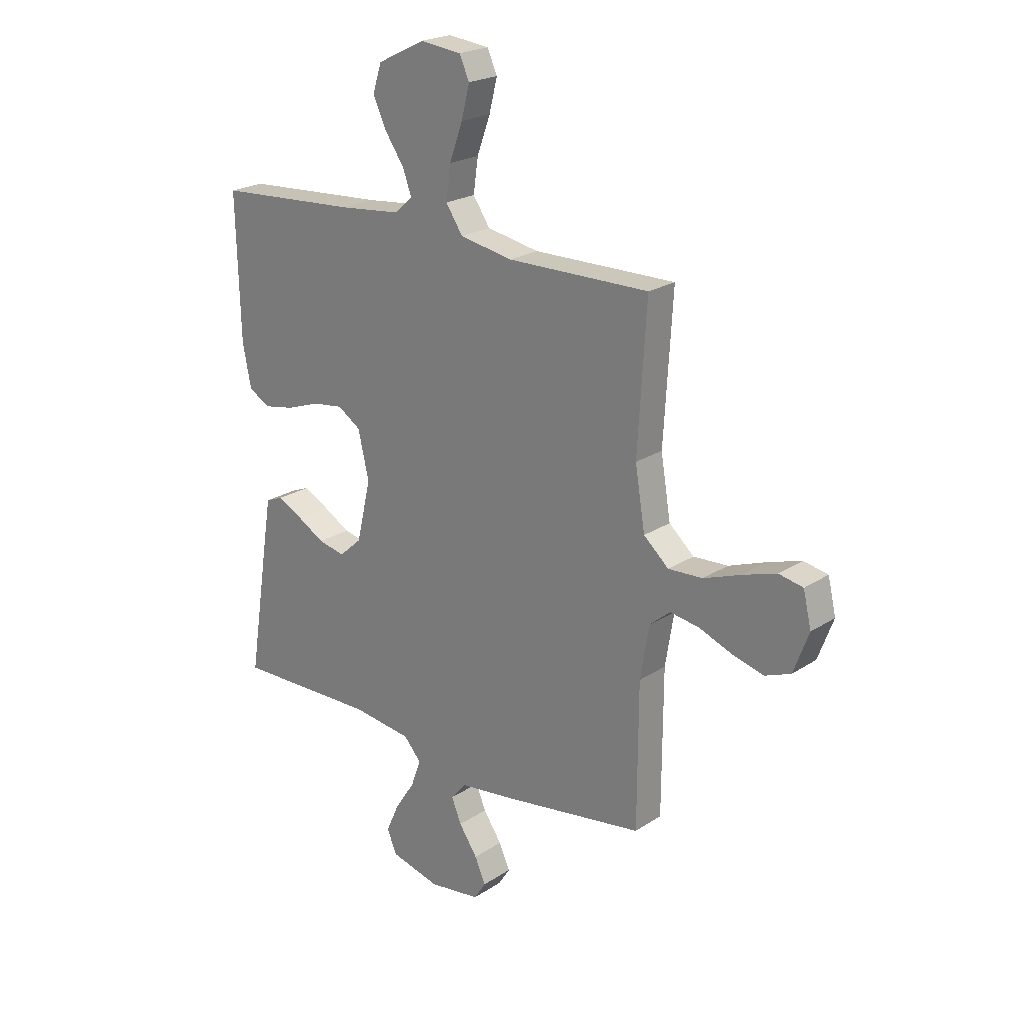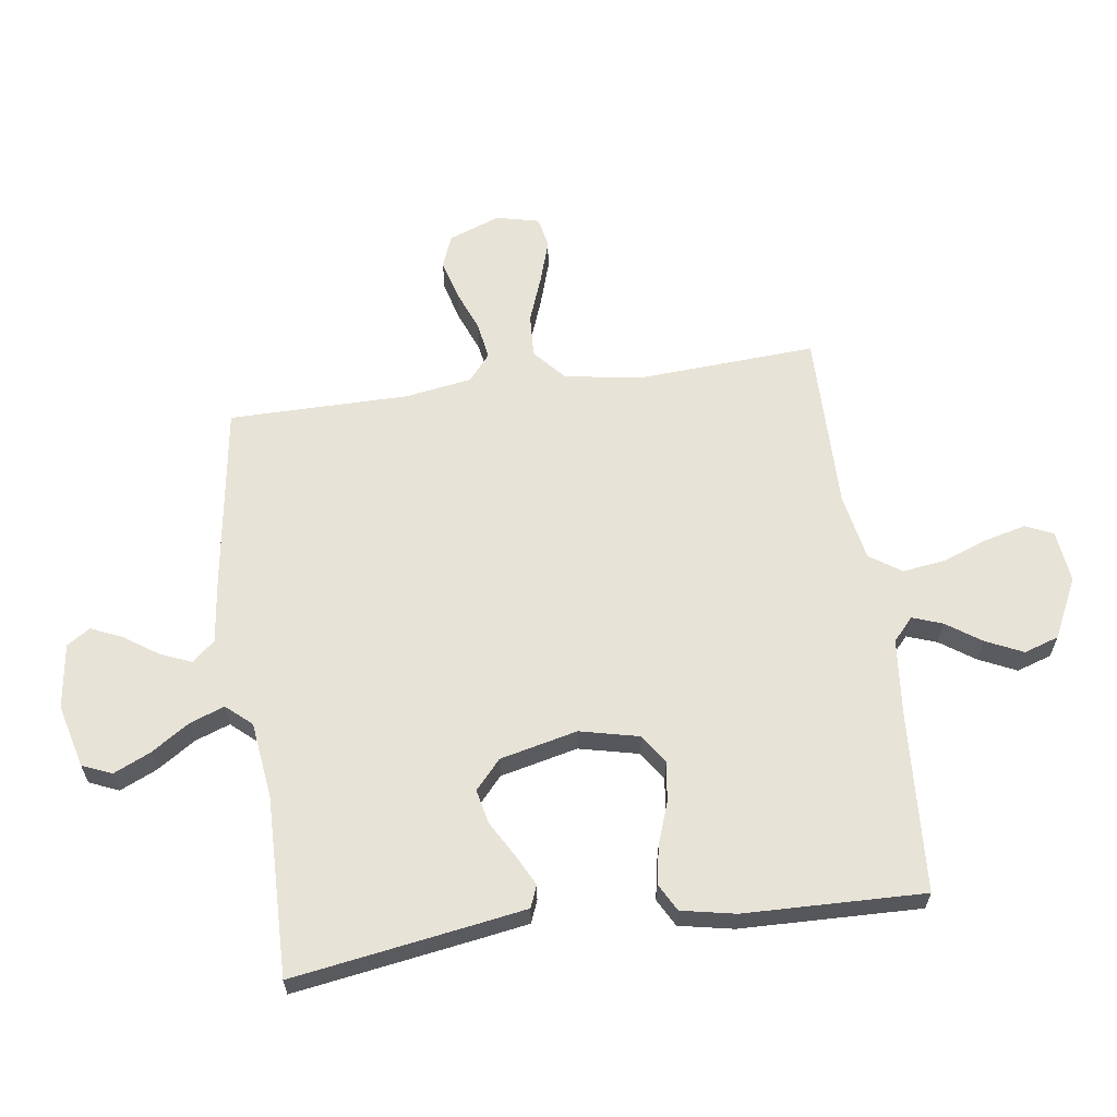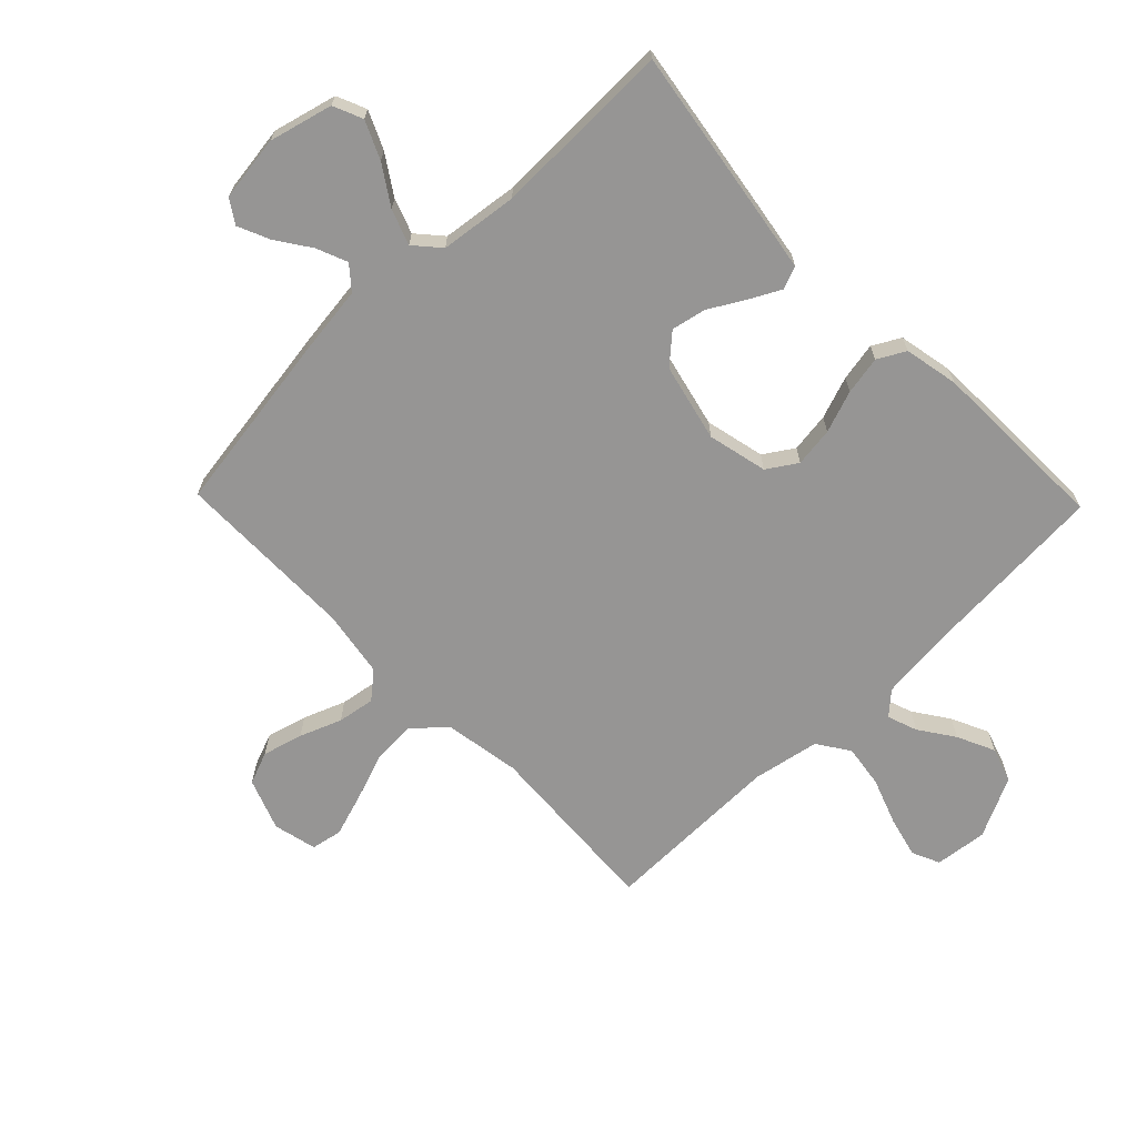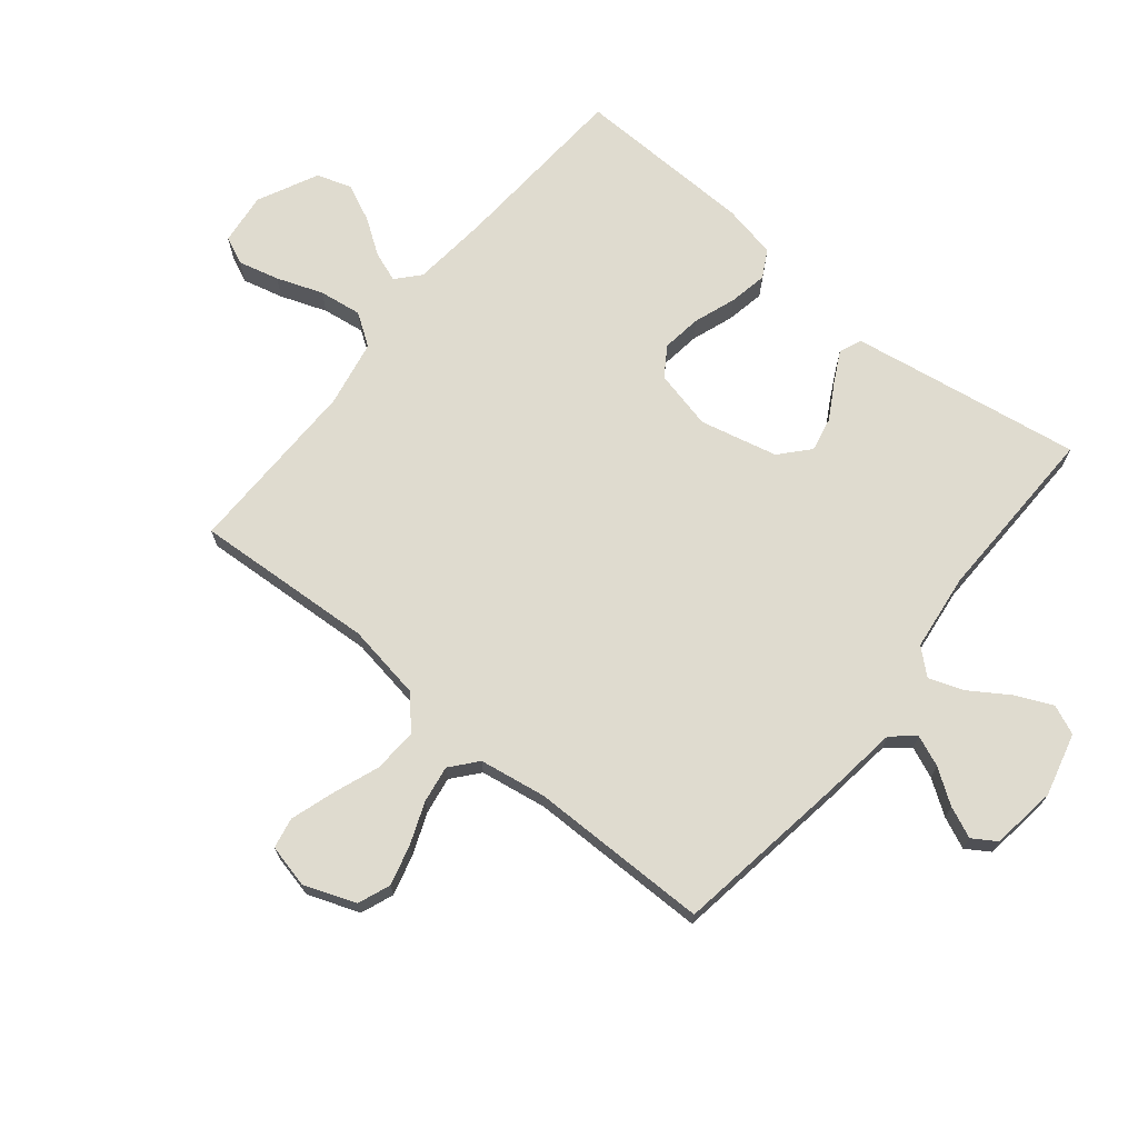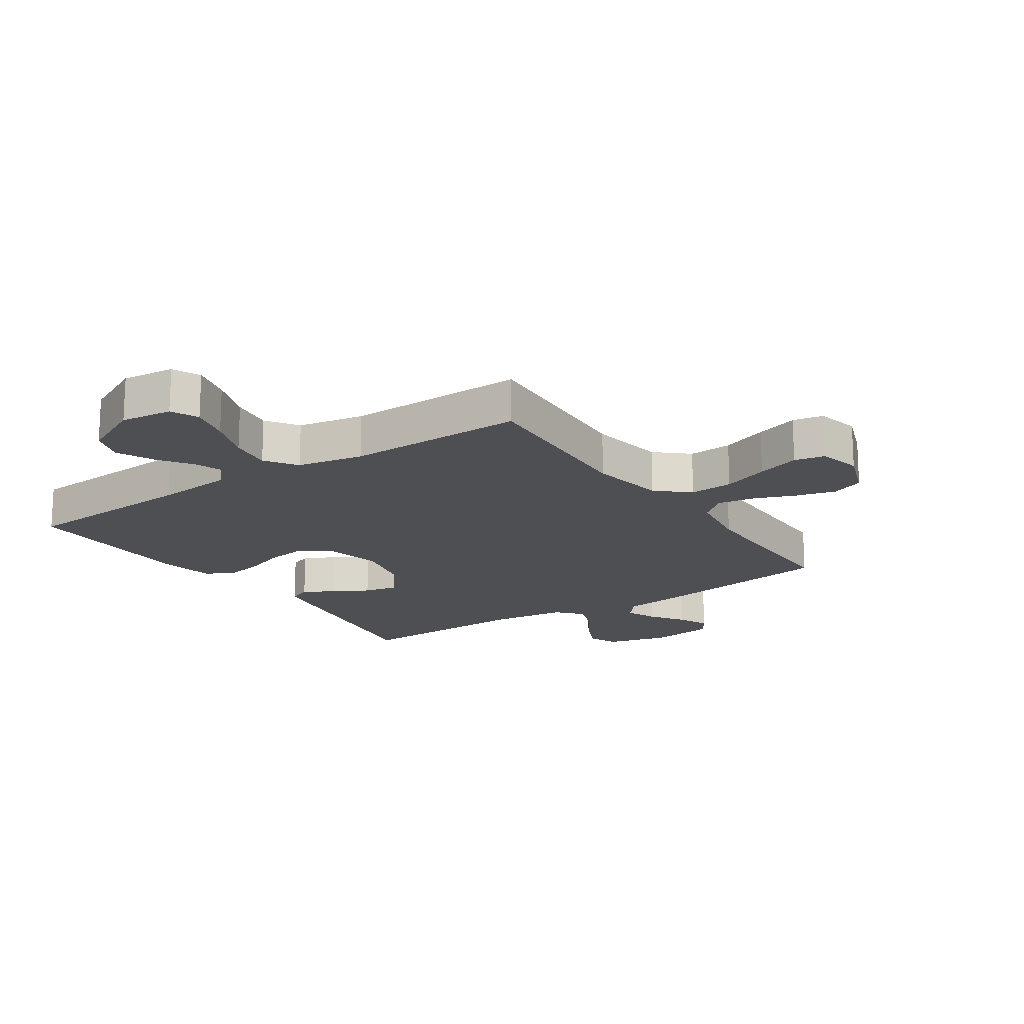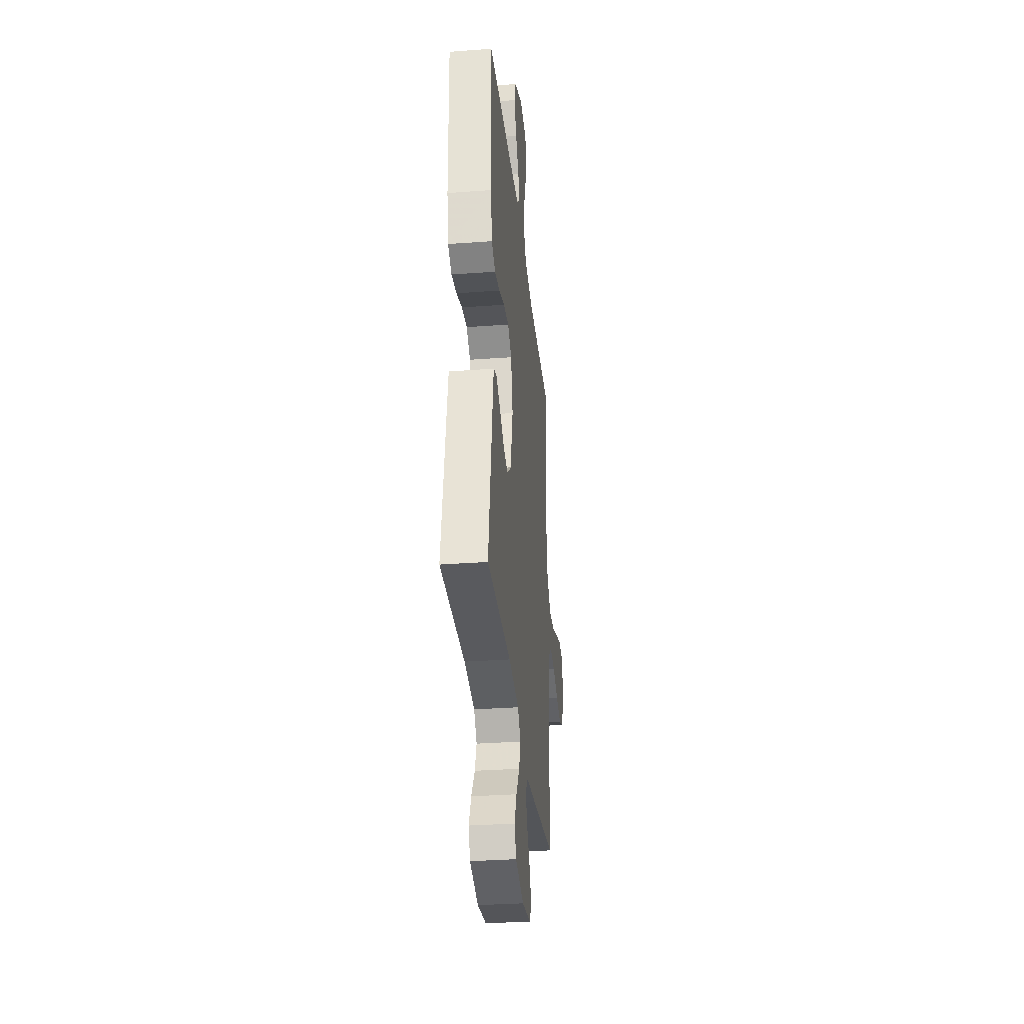
<metadata>
{"format":"obj","ext":"obj","renderer":"f3d","projection":"perspective","resolution":1024,"background":"white","views":[{"elev":22.1,"azim":41.6,"up":"+Z"},{"elev":62.3,"azim":-98.0,"up":"+Y"},{"elev":-67.5,"azim":-135.9,"up":"+Y"},{"elev":70.3,"azim":129.2,"up":"+Y"},{"elev":-17.5,"azim":34.1,"up":"+Y"},{"elev":-32.6,"azim":-84.1,"up":"+Z"}]}
</metadata>
<code>
v -0.5 0.07 0.5
v -0.2 0.07 0.519
v -0.07 0.07 0.532
v -0.032 0.07 0.566
v -0.05 0.07 0.616
v -0.09 0.07 0.674
v -0.119 0.07 0.736
v -0.1 0.07 0.794
v 0 0.07 0.843
v 0.087 0.07 0.833
v 0.108 0.07 0.787
v 0.091 0.07 0.719
v 0.063 0.07 0.642
v 0.053 0.07 0.571
v 0.089 0.07 0.518
v 0.2 0.07 0.497
v 0.5 0.07 0.5
v 0.482 0.07 0.2
v 0.503 0.07 0.073
v 0.556 0.07 0.026
v 0.629 0.07 0.03
v 0.707 0.07 0.059
v 0.779 0.07 0.082
v 0.83 0.07 0.072
v 0.847 0.07 0
v 0.815 0.07 -0.086
v 0.761 0.07 -0.107
v 0.694 0.07 -0.089
v 0.625 0.07 -0.062
v 0.563 0.07 -0.052
v 0.519 0.07 -0.089
v 0.501 0.07 -0.2
v 0.5 0.07 -0.5
v 0.2 0.07 -0.545
v 0.083 0.07 -0.56
v 0.051 0.07 -0.598
v 0.072 0.07 -0.649
v 0.111 0.07 -0.706
v 0.134 0.07 -0.758
v 0.109 0.07 -0.797
v 0 0.07 -0.812
v -0.105 0.07 -0.785
v -0.126 0.07 -0.736
v -0.098 0.07 -0.674
v -0.056 0.07 -0.61
v -0.035 0.07 -0.552
v -0.072 0.07 -0.51
v -0.2 0.07 -0.494
v -0.5 0.07 -0.5
v -0.453 0.07 -0.2
v -0.439 0.07 -0.114
v -0.402 0.07 -0.099
v -0.35 0.07 -0.126
v -0.291 0.07 -0.16
v -0.234 0.07 -0.172
v -0.186 0.07 -0.129
v -0.156 0.07 0
v -0.179 0.07 0.099
v -0.228 0.07 0.131
v -0.294 0.07 0.122
v -0.364 0.07 0.097
v -0.428 0.07 0.085
v -0.474 0.07 0.11
v -0.492 0.07 0.2
v -0.5 0 0.5
v -0.2 0 0.519
v -0.07 0 0.532
v -0.032 0 0.566
v -0.05 0 0.616
v -0.09 0 0.674
v -0.119 0 0.736
v -0.1 0 0.794
v 0 0 0.843
v 0.087 0 0.833
v 0.108 0 0.787
v 0.091 0 0.719
v 0.063 0 0.642
v 0.053 0 0.571
v 0.089 0 0.518
v 0.2 0 0.497
v 0.5 0 0.5
v 0.482 0 0.2
v 0.503 0 0.073
v 0.556 0 0.026
v 0.629 0 0.03
v 0.707 0 0.059
v 0.779 0 0.082
v 0.83 0 0.072
v 0.847 0 0
v 0.815 0 -0.086
v 0.761 0 -0.107
v 0.694 0 -0.089
v 0.625 0 -0.062
v 0.563 0 -0.052
v 0.519 0 -0.089
v 0.501 0 -0.2
v 0.5 0 -0.5
v 0.2 0 -0.545
v 0.083 0 -0.56
v 0.051 0 -0.598
v 0.072 0 -0.649
v 0.111 0 -0.706
v 0.134 0 -0.758
v 0.109 0 -0.797
v 0 0 -0.812
v -0.105 0 -0.785
v -0.126 0 -0.736
v -0.098 0 -0.674
v -0.056 0 -0.61
v -0.035 0 -0.552
v -0.072 0 -0.51
v -0.2 0 -0.494
v -0.5 0 -0.5
v -0.453 0 -0.2
v -0.439 0 -0.114
v -0.402 0 -0.099
v -0.35 0 -0.126
v -0.291 0 -0.16
v -0.234 0 -0.172
v -0.186 0 -0.129
v -0.156 0 0
v -0.179 0 0.099
v -0.228 0 0.131
v -0.294 0 0.122
v -0.364 0 0.097
v -0.428 0 0.085
v -0.474 0 0.11
v -0.492 0 0.2
f 64 1 2
f 63 64 2
f 62 63 2
f 61 62 2
f 60 61 2
f 59 60 2 3
f 58 59 3 4
f 57 58 4
f 52 53 54
f 51 52 54
f 50 51 54
f 49 50 54
f 48 49 54
f 47 48 54 55
f 46 47 55 56
f 43 44 45
f 42 43 45
f 41 42 45
f 40 41 45
f 39 40 45
f 38 39 45
f 37 38 45
f 36 37 45 46
f 46 56 57
f 36 46 57
f 35 36 57
f 35 57 4
f 34 35 4
f 33 34 4
f 32 33 4
f 27 28 29
f 26 27 29
f 25 26 29
f 24 25 29
f 23 24 29
f 22 23 29
f 21 22 29
f 20 21 29 30
f 19 20 30 31
f 16 17 18
f 19 31 32
f 18 19 32
f 16 18 32
f 15 16 32
f 11 12 13
f 10 11 13
f 9 10 13
f 8 9 13
f 7 8 13
f 6 7 13
f 5 6 13
f 5 13 14
f 14 15 32
f 5 14 32
f 4 5 32
f 66 65 128
f 66 128 127
f 66 127 126
f 66 126 125
f 66 125 124
f 67 66 124 123
f 68 67 123 122
f 68 122 121
f 118 117 116
f 118 116 115
f 118 115 114
f 118 114 113
f 118 113 112
f 119 118 112 111
f 120 119 111 110
f 109 108 107
f 109 107 106
f 109 106 105
f 109 105 104
f 109 104 103
f 109 103 102
f 109 102 101
f 110 109 101 100
f 121 120 110
f 121 110 100
f 121 100 99
f 68 121 99
f 68 99 98
f 68 98 97
f 68 97 96
f 93 92 91
f 93 91 90
f 93 90 89
f 93 89 88
f 93 88 87
f 93 87 86
f 93 86 85
f 94 93 85 84
f 95 94 84 83
f 82 81 80
f 96 95 83
f 96 83 82
f 96 82 80
f 96 80 79
f 77 76 75
f 77 75 74
f 77 74 73
f 77 73 72
f 77 72 71
f 77 71 70
f 77 70 69
f 78 77 69
f 96 79 78
f 96 78 69
f 96 69 68
f 1 65 66 2
f 2 66 67 3
f 3 67 68 4
f 4 68 69 5
f 5 69 70 6
f 6 70 71 7
f 7 71 72 8
f 8 72 73 9
f 9 73 74 10
f 10 74 75 11
f 11 75 76 12
f 12 76 77 13
f 13 77 78 14
f 14 78 79 15
f 15 79 80 16
f 16 80 81 17
f 17 81 82 18
f 18 82 83 19
f 19 83 84 20
f 20 84 85 21
f 21 85 86 22
f 22 86 87 23
f 23 87 88 24
f 24 88 89 25
f 25 89 90 26
f 26 90 91 27
f 27 91 92 28
f 28 92 93 29
f 29 93 94 30
f 30 94 95 31
f 31 95 96 32
f 32 96 97 33
f 33 97 98 34
f 34 98 99 35
f 35 99 100 36
f 36 100 101 37
f 37 101 102 38
f 38 102 103 39
f 39 103 104 40
f 40 104 105 41
f 41 105 106 42
f 42 106 107 43
f 43 107 108 44
f 44 108 109 45
f 45 109 110 46
f 46 110 111 47
f 47 111 112 48
f 48 112 113 49
f 49 113 114 50
f 50 114 115 51
f 51 115 116 52
f 52 116 117 53
f 53 117 118 54
f 54 118 119 55
f 55 119 120 56
f 56 120 121 57
f 57 121 122 58
f 58 122 123 59
f 59 123 124 60
f 60 124 125 61
f 61 125 126 62
f 62 126 127 63
f 63 127 128 64
f 64 128 65 1

</code>
